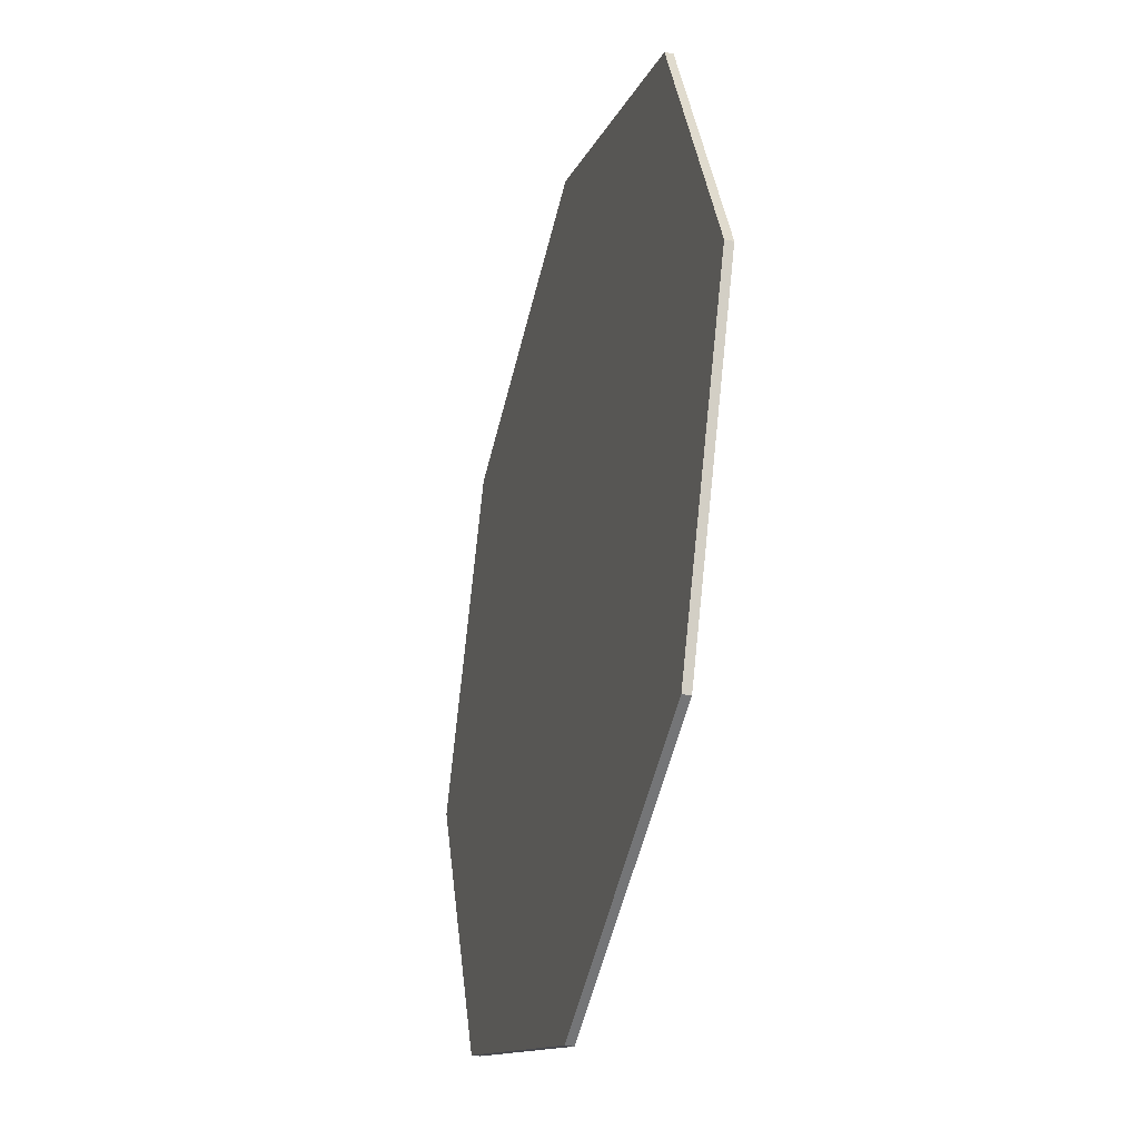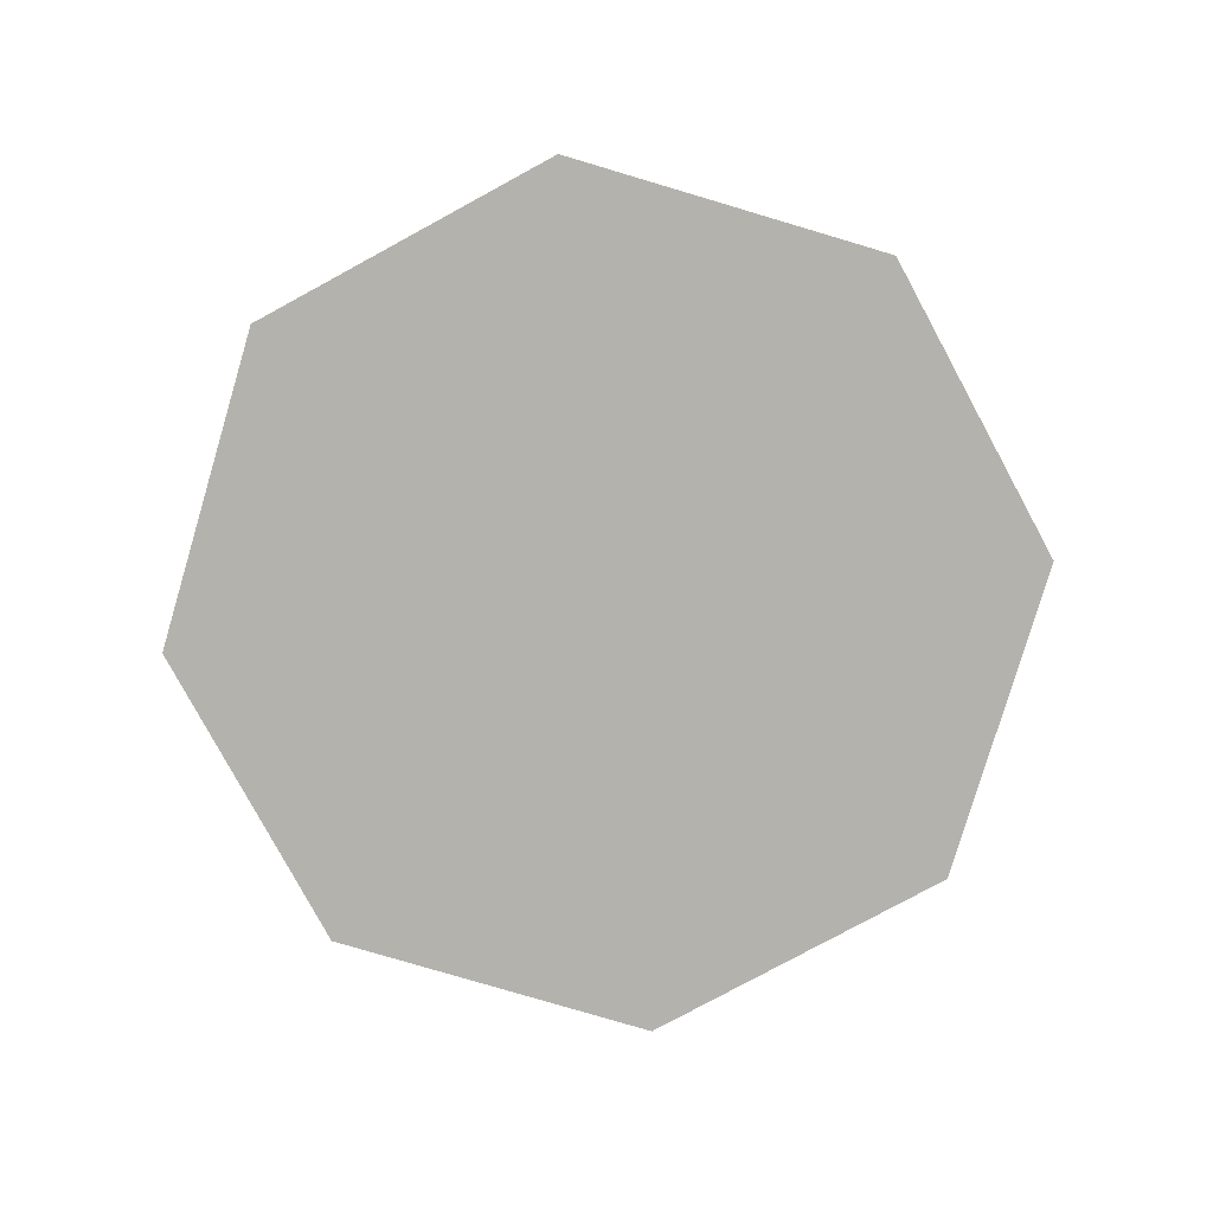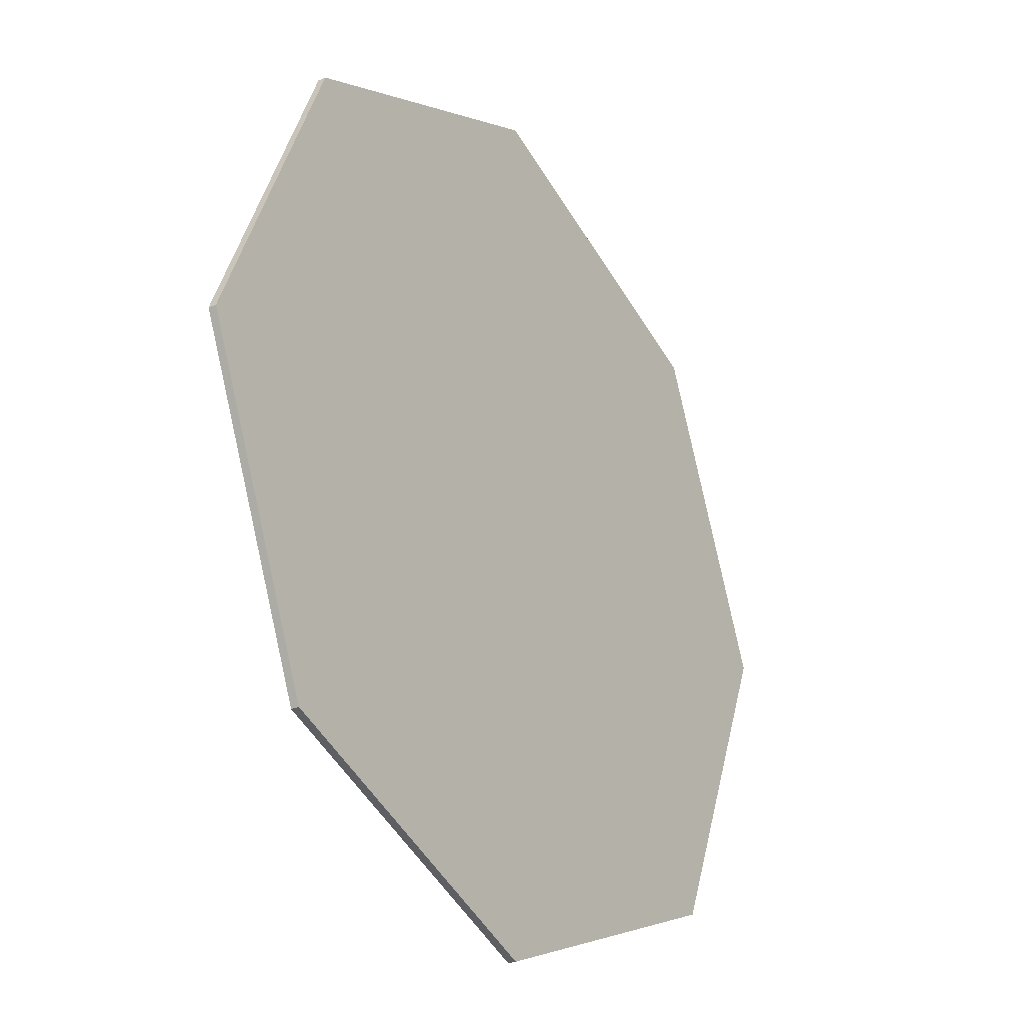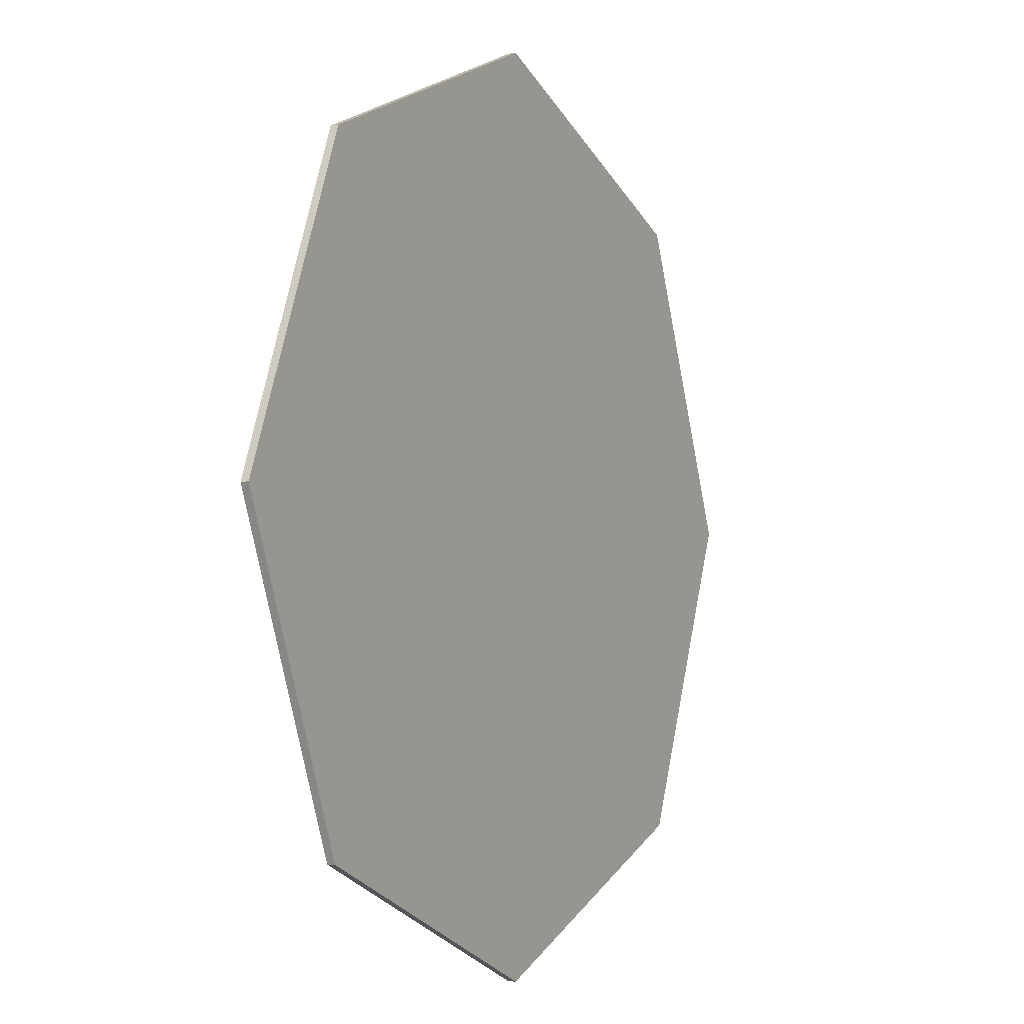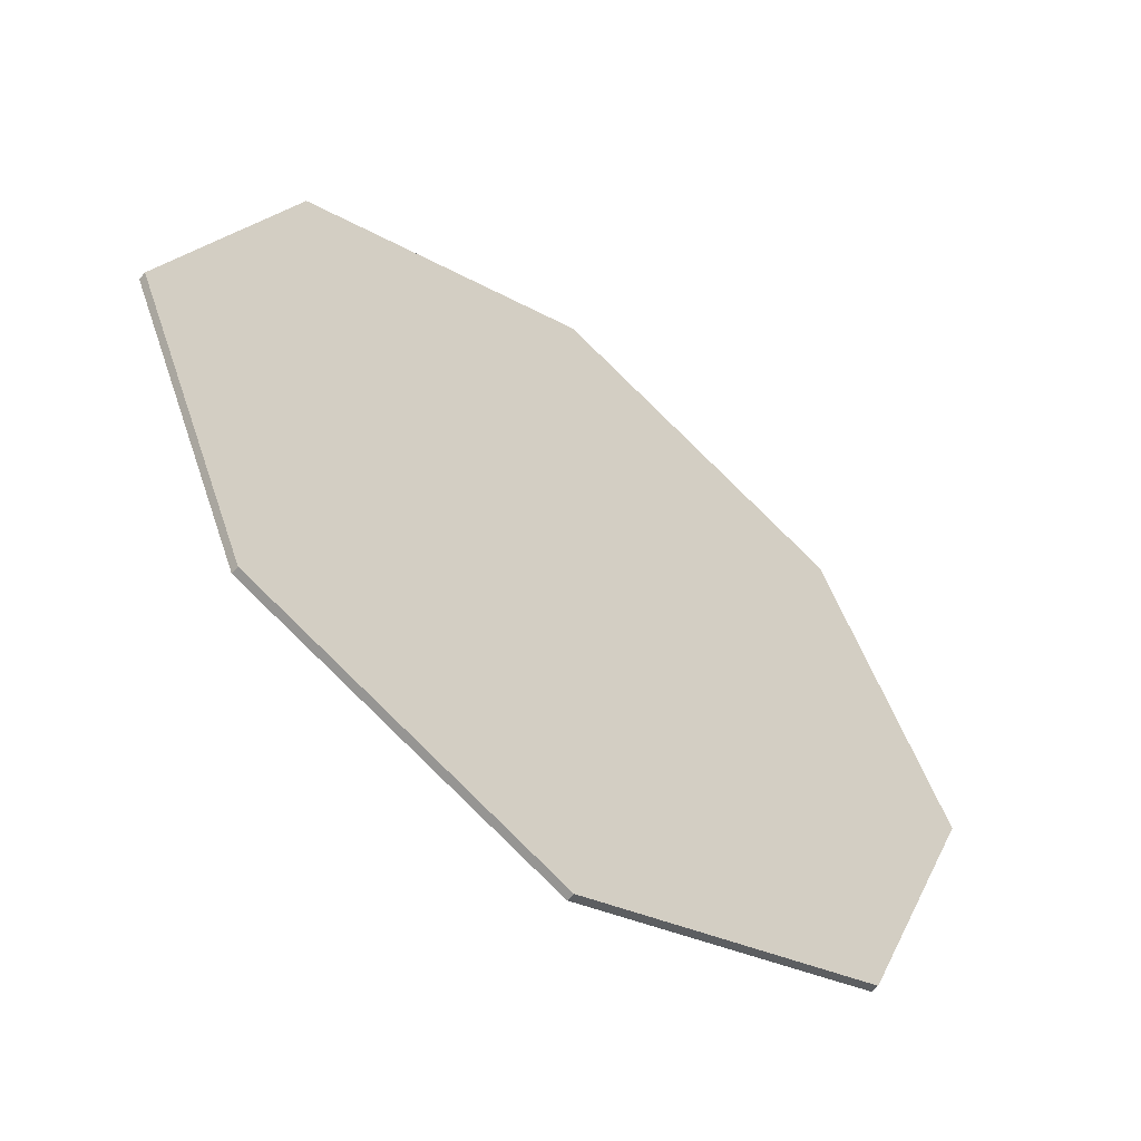
<metadata>
{"format":"obj","ext":"obj","renderer":"f3d","projection":"perspective","resolution":1024,"background":"white","views":[{"elev":-34.3,"azim":-105.3,"up":"+Z"},{"elev":-79.5,"azim":-39.0,"up":"+Y"},{"elev":-27.5,"azim":-56.1,"up":"+Z"},{"elev":-3.6,"azim":-61.1,"up":"+Z"},{"elev":-57.8,"azim":140.9,"up":"+Z"}]}
</metadata>
<code>
v 0 0 0
v 0.7 0 0
v 0.495 0 -0.495
v 0 0 0
v 0.495 0 -0.495
v 0 0 -0.7
v 0 0 0
v 0 0 -0.7
v -0.495 0 -0.495
v 0 0 0
v -0.495 0 -0.495
v -0.7 0 0
v 0 0 0
v -0.7 0 0
v -0.495 0 0.495
v 0 0 0
v -0.495 0 0.495
v 0 0 0.7
v 0 0 0
v 0 0 0.7
v 0.495 0 0.495
v 0 0 0
v 0.495 0 0.495
v 0.7 0 0
v 0.495 0 -0.495
v 0.7 0 0
v 0.7 -0.0125 0
v 0.495 -0.0125 -0.495
v 0 0 -0.7
v 0.495 0 -0.495
v 0.495 -0.0125 -0.495
v 0 -0.0125 -0.7
v -0.495 0 -0.495
v 0 0 -0.7
v 0 -0.0125 -0.7
v -0.495 -0.0125 -0.495
v -0.7 0 0
v -0.495 0 -0.495
v -0.495 -0.0125 -0.495
v -0.7 -0.0125 0
v -0.495 0 0.495
v -0.7 0 0
v -0.7 -0.0125 0
v -0.495 -0.0125 0.495
v 0 0 0.7
v -0.495 0 0.495
v -0.495 -0.0125 0.495
v 0 -0.0125 0.7
v 0.495 0 0.495
v 0 0 0.7
v 0 -0.0125 0.7
v 0.495 -0.0125 0.495
v 0.7 0 0
v 0.495 0 0.495
v 0.495 -0.0125 0.495
v 0.7 -0.0125 0
v 0 -0.0125 0
v 0.375 -0.0125 0
v 0.2652 -0.0125 0.2652
v 0 -0.0125 0
v 0.2652 -0.0125 0.2652
v 0 -0.0125 0.375
v 0 -0.0125 0
v 0 -0.0125 0.375
v -0.2652 -0.0125 0.2652
v 0 -0.0125 0
v -0.2652 -0.0125 0.2652
v -0.375 -0.0125 0
v 0 -0.0125 0
v -0.375 -0.0125 0
v -0.2652 -0.0125 -0.2652
v 0 -0.0125 0
v -0.2652 -0.0125 -0.2652
v 0 -0.0125 -0.375
v 0 -0.0125 0
v 0 -0.0125 -0.375
v 0.2652 -0.0125 -0.2652
v 0 -0.0125 0
v 0.2652 -0.0125 -0.2652
v 0.375 -0.0125 0
v 0.5 -0.0125 0
v 0.3535 -0.0125 0.3535
v 0.2652 -0.0125 0.2652
v 0.375 -0.0125 0
v 0.3535 -0.0125 0.3535
v 0 -0.0125 0.5
v 0 -0.0125 0.375
v 0.2652 -0.0125 0.2652
v 0 -0.0125 0.5
v -0.3535 -0.0125 0.3535
v -0.2652 -0.0125 0.2652
v 0 -0.0125 0.375
v -0.3535 -0.0125 0.3535
v -0.5 -0.0125 0
v -0.375 -0.0125 0
v -0.2652 -0.0125 0.2652
v -0.5 -0.0125 0
v -0.3535 -0.0125 -0.3535
v -0.2652 -0.0125 -0.2652
v -0.375 -0.0125 0
v -0.3535 -0.0125 -0.3535
v 0 -0.0125 -0.5
v 0 -0.0125 -0.375
v -0.2652 -0.0125 -0.2652
v 0 -0.0125 -0.5
v 0.3535 -0.0125 -0.3535
v 0.2652 -0.0125 -0.2652
v 0 -0.0125 -0.375
v 0.3535 -0.0125 -0.3535
v 0.5 -0.0125 0
v 0.375 -0.0125 0
v 0.2652 -0.0125 -0.2652
v 0.6 -0.0125 0
v 0.5948 -0.0125 0.0783
v 0.4957 -0.0125 0.06525
v 0.5 -0.0125 0
v 0.5948 -0.0125 0.0783
v 0.5795 -0.0125 0.1553
v 0.4829 -0.0125 0.1294
v 0.4957 -0.0125 0.06525
v 0.5795 -0.0125 0.1553
v 0.5543 -0.0125 0.2296
v 0.462 -0.0125 0.1913
v 0.4829 -0.0125 0.1294
v 0.5543 -0.0125 0.2296
v 0.5196 -0.0125 0.3
v 0.433 -0.0125 0.25
v 0.462 -0.0125 0.1913
v 0.5196 -0.0125 0.3
v 0.476 -0.0125 0.3653
v 0.3967 -0.0125 0.3044
v 0.433 -0.0125 0.25
v 0.476 -0.0125 0.3653
v 0.4243 -0.0125 0.4243
v 0.3535 -0.0125 0.3535
v 0.3967 -0.0125 0.3044
v 0.4243 -0.0125 0.4243
v 0.3653 -0.0125 0.476
v 0.3044 -0.0125 0.3967
v 0.3535 -0.0125 0.3535
v 0.3653 -0.0125 0.476
v 0.3 -0.0125 0.5196
v 0.25 -0.0125 0.433
v 0.3044 -0.0125 0.3967
v 0.3 -0.0125 0.5196
v 0.2296 -0.0125 0.5543
v 0.1913 -0.0125 0.462
v 0.25 -0.0125 0.433
v 0.2296 -0.0125 0.5543
v 0.1553 -0.0125 0.5795
v 0.1294 -0.0125 0.4829
v 0.1913 -0.0125 0.462
v 0.1553 -0.0125 0.5795
v 0.0783 -0.0125 0.5948
v 0.06525 -0.0125 0.4957
v 0.1294 -0.0125 0.4829
v 0.0783 -0.0125 0.5948
v 0 -0.0125 0.6
v 0 -0.0125 0.5
v 0.06525 -0.0125 0.4957
v 0 -0.0125 0.6
v -0.0783 -0.0125 0.5948
v -0.06525 -0.0125 0.4957
v 0 -0.0125 0.5
v -0.0783 -0.0125 0.5948
v -0.1553 -0.0125 0.5795
v -0.1294 -0.0125 0.4829
v -0.06525 -0.0125 0.4957
v -0.1553 -0.0125 0.5795
v -0.2296 -0.0125 0.5543
v -0.1913 -0.0125 0.462
v -0.1294 -0.0125 0.4829
v -0.2296 -0.0125 0.5543
v -0.3 -0.0125 0.5196
v -0.25 -0.0125 0.433
v -0.1913 -0.0125 0.462
v -0.3 -0.0125 0.5196
v -0.3653 -0.0125 0.476
v -0.3044 -0.0125 0.3967
v -0.25 -0.0125 0.433
v -0.3653 -0.0125 0.476
v -0.4243 -0.0125 0.4243
v -0.3535 -0.0125 0.3535
v -0.3044 -0.0125 0.3967
v -0.4243 -0.0125 0.4243
v -0.476 -0.0125 0.3653
v -0.3967 -0.0125 0.3044
v -0.3535 -0.0125 0.3535
v -0.476 -0.0125 0.3653
v -0.5196 -0.0125 0.3
v -0.433 -0.0125 0.25
v -0.3967 -0.0125 0.3044
v -0.5196 -0.0125 0.3
v -0.5543 -0.0125 0.2296
v -0.462 -0.0125 0.1913
v -0.433 -0.0125 0.25
v -0.5543 -0.0125 0.2296
v -0.5795 -0.0125 0.1553
v -0.4829 -0.0125 0.1294
v -0.462 -0.0125 0.1913
v -0.5795 -0.0125 0.1553
v -0.5948 -0.0125 0.0783
v -0.4957 -0.0125 0.06525
v -0.4829 -0.0125 0.1294
v -0.5948 -0.0125 0.0783
v -0.6 -0.0125 0
v -0.5 -0.0125 0
v -0.4957 -0.0125 0.06525
v -0.6 -0.0125 0
v -0.5948 -0.0125 -0.0783
v -0.4957 -0.0125 -0.06525
v -0.5 -0.0125 0
v -0.5948 -0.0125 -0.0783
v -0.5795 -0.0125 -0.1553
v -0.4829 -0.0125 -0.1294
v -0.4957 -0.0125 -0.06525
v -0.5795 -0.0125 -0.1553
v -0.5543 -0.0125 -0.2296
v -0.462 -0.0125 -0.1913
v -0.4829 -0.0125 -0.1294
v -0.5543 -0.0125 -0.2296
v -0.5196 -0.0125 -0.3
v -0.433 -0.0125 -0.25
v -0.462 -0.0125 -0.1913
v -0.5196 -0.0125 -0.3
v -0.476 -0.0125 -0.3653
v -0.3967 -0.0125 -0.3044
v -0.433 -0.0125 -0.25
v -0.476 -0.0125 -0.3653
v -0.4243 -0.0125 -0.4243
v -0.3535 -0.0125 -0.3535
v -0.3967 -0.0125 -0.3044
v -0.4243 -0.0125 -0.4243
v -0.3653 -0.0125 -0.476
v -0.3044 -0.0125 -0.3967
v -0.3535 -0.0125 -0.3535
v -0.3653 -0.0125 -0.476
v -0.3 -0.0125 -0.5196
v -0.25 -0.0125 -0.433
v -0.3044 -0.0125 -0.3967
v -0.3 -0.0125 -0.5196
v -0.2296 -0.0125 -0.5543
v -0.1913 -0.0125 -0.462
v -0.25 -0.0125 -0.433
v -0.2296 -0.0125 -0.5543
v -0.1553 -0.0125 -0.5795
v -0.1294 -0.0125 -0.4829
v -0.1913 -0.0125 -0.462
v -0.1553 -0.0125 -0.5795
v -0.0783 -0.0125 -0.5948
v -0.06525 -0.0125 -0.4957
v -0.1294 -0.0125 -0.4829
v -0.0783 -0.0125 -0.5948
v 0 -0.0125 -0.6
v 0 -0.0125 -0.5
v -0.06525 -0.0125 -0.4957
v 0 -0.0125 -0.6
v 0.0783 -0.0125 -0.5948
v 0.06525 -0.0125 -0.4957
v 0 -0.0125 -0.5
v 0.0783 -0.0125 -0.5948
v 0.1553 -0.0125 -0.5795
v 0.1294 -0.0125 -0.4829
v 0.06525 -0.0125 -0.4957
v 0.1553 -0.0125 -0.5795
v 0.2296 -0.0125 -0.5543
v 0.1913 -0.0125 -0.462
v 0.1294 -0.0125 -0.4829
v 0.2296 -0.0125 -0.5543
v 0.3 -0.0125 -0.5196
v 0.25 -0.0125 -0.433
v 0.1913 -0.0125 -0.462
v 0.3 -0.0125 -0.5196
v 0.3653 -0.0125 -0.476
v 0.3044 -0.0125 -0.3967
v 0.25 -0.0125 -0.433
v 0.3653 -0.0125 -0.476
v 0.4243 -0.0125 -0.4243
v 0.3535 -0.0125 -0.3535
v 0.3044 -0.0125 -0.3967
v 0.4243 -0.0125 -0.4243
v 0.476 -0.0125 -0.3653
v 0.3967 -0.0125 -0.3044
v 0.3535 -0.0125 -0.3535
v 0.476 -0.0125 -0.3653
v 0.5196 -0.0125 -0.3
v 0.433 -0.0125 -0.25
v 0.3967 -0.0125 -0.3044
v 0.5196 -0.0125 -0.3
v 0.5543 -0.0125 -0.2296
v 0.462 -0.0125 -0.1913
v 0.433 -0.0125 -0.25
v 0.5543 -0.0125 -0.2296
v 0.5795 -0.0125 -0.1553
v 0.4829 -0.0125 -0.1294
v 0.462 -0.0125 -0.1913
v 0.5795 -0.0125 -0.1553
v 0.5948 -0.0125 -0.0783
v 0.4957 -0.0125 -0.06525
v 0.4829 -0.0125 -0.1294
v 0.5948 -0.0125 -0.0783
v 0.6 -0.0125 0
v 0.5 -0.0125 0
v 0.4957 -0.0125 -0.06525
v 0.7 -0.0125 0
v 0.495 -0.0125 0.495
v 0.4243 -0.0125 0.4243
v 0.6 -0.0125 0
v 0.495 -0.0125 0.495
v 0 -0.0125 0.7
v 0 -0.0125 0.6
v 0.4243 -0.0125 0.4243
v 0 -0.0125 0.7
v -0.495 -0.0125 0.495
v -0.4243 -0.0125 0.4243
v 0 -0.0125 0.6
v -0.495 -0.0125 0.495
v -0.7 -0.0125 0
v -0.6 -0.0125 0
v -0.4243 -0.0125 0.4243
v -0.7 -0.0125 0
v -0.495 -0.0125 -0.495
v -0.4243 -0.0125 -0.4243
v -0.6 -0.0125 0
v -0.495 -0.0125 -0.495
v 0 -0.0125 -0.7
v 0 -0.0125 -0.6
v -0.4243 -0.0125 -0.4243
v 0 -0.0125 -0.7
v 0.495 -0.0125 -0.495
v 0.4243 -0.0125 -0.4243
v 0 -0.0125 -0.6
v 0.495 -0.0125 -0.495
v 0.7 -0.0125 0
v 0.6 -0.0125 0
v 0.4243 -0.0125 -0.4243
g mesh583988
f 1 2 3
f 4 5 6
f 7 8 9
f 10 11 12
f 13 14 15
f 16 17 18
f 19 20 21
f 22 23 24
g mesh583990
f 25 26 27
f 27 28 25
f 29 30 31
f 31 32 29
f 33 34 35
f 35 36 33
f 37 38 39
f 39 40 37
f 41 42 43
f 43 44 41
f 45 46 47
f 47 48 45
f 49 50 51
f 51 52 49
f 53 54 55
f 55 56 53
g mesh583993
f 57 58 59
f 60 61 62
f 63 64 65
f 66 67 68
f 69 70 71
f 72 73 74
f 75 76 77
f 78 79 80
g mesh583995
f 81 82 83
f 83 84 81
f 85 86 87
f 87 88 85
f 89 90 91
f 91 92 89
f 93 94 95
f 95 96 93
f 97 98 99
f 99 100 97
f 101 102 103
f 103 104 101
f 105 106 107
f 107 108 105
f 109 110 111
f 111 112 109
g mesh583997
f 113 114 115
f 115 116 113
f 117 118 119
f 119 120 117
f 121 122 123
f 123 124 121
f 125 126 127
f 127 128 125
f 129 130 131
f 131 132 129
f 133 134 135
f 135 136 133
f 137 138 139
f 139 140 137
f 141 142 143
f 143 144 141
f 145 146 147
f 147 148 145
f 149 150 151
f 151 152 149
f 153 154 155
f 155 156 153
f 157 158 159
f 159 160 157
f 161 162 163
f 163 164 161
f 165 166 167
f 167 168 165
f 169 170 171
f 171 172 169
f 173 174 175
f 175 176 173
f 177 178 179
f 179 180 177
f 181 182 183
f 183 184 181
f 185 186 187
f 187 188 185
f 189 190 191
f 191 192 189
f 193 194 195
f 195 196 193
f 197 198 199
f 199 200 197
f 201 202 203
f 203 204 201
f 205 206 207
f 207 208 205
f 209 210 211
f 211 212 209
f 213 214 215
f 215 216 213
f 217 218 219
f 219 220 217
f 221 222 223
f 223 224 221
f 225 226 227
f 227 228 225
f 229 230 231
f 231 232 229
f 233 234 235
f 235 236 233
f 237 238 239
f 239 240 237
f 241 242 243
f 243 244 241
f 245 246 247
f 247 248 245
f 249 250 251
f 251 252 249
f 253 254 255
f 255 256 253
f 257 258 259
f 259 260 257
f 261 262 263
f 263 264 261
f 265 266 267
f 267 268 265
f 269 270 271
f 271 272 269
f 273 274 275
f 275 276 273
f 277 278 279
f 279 280 277
f 281 282 283
f 283 284 281
f 285 286 287
f 287 288 285
f 289 290 291
f 291 292 289
f 293 294 295
f 295 296 293
f 297 298 299
f 299 300 297
f 301 302 303
f 303 304 301
g mesh583999
f 305 306 307
f 307 308 305
f 309 310 311
f 311 312 309
f 313 314 315
f 315 316 313
f 317 318 319
f 319 320 317
f 321 322 323
f 323 324 321
f 325 326 327
f 327 328 325
f 329 330 331
f 331 332 329
f 333 334 335
f 335 336 333

</code>
